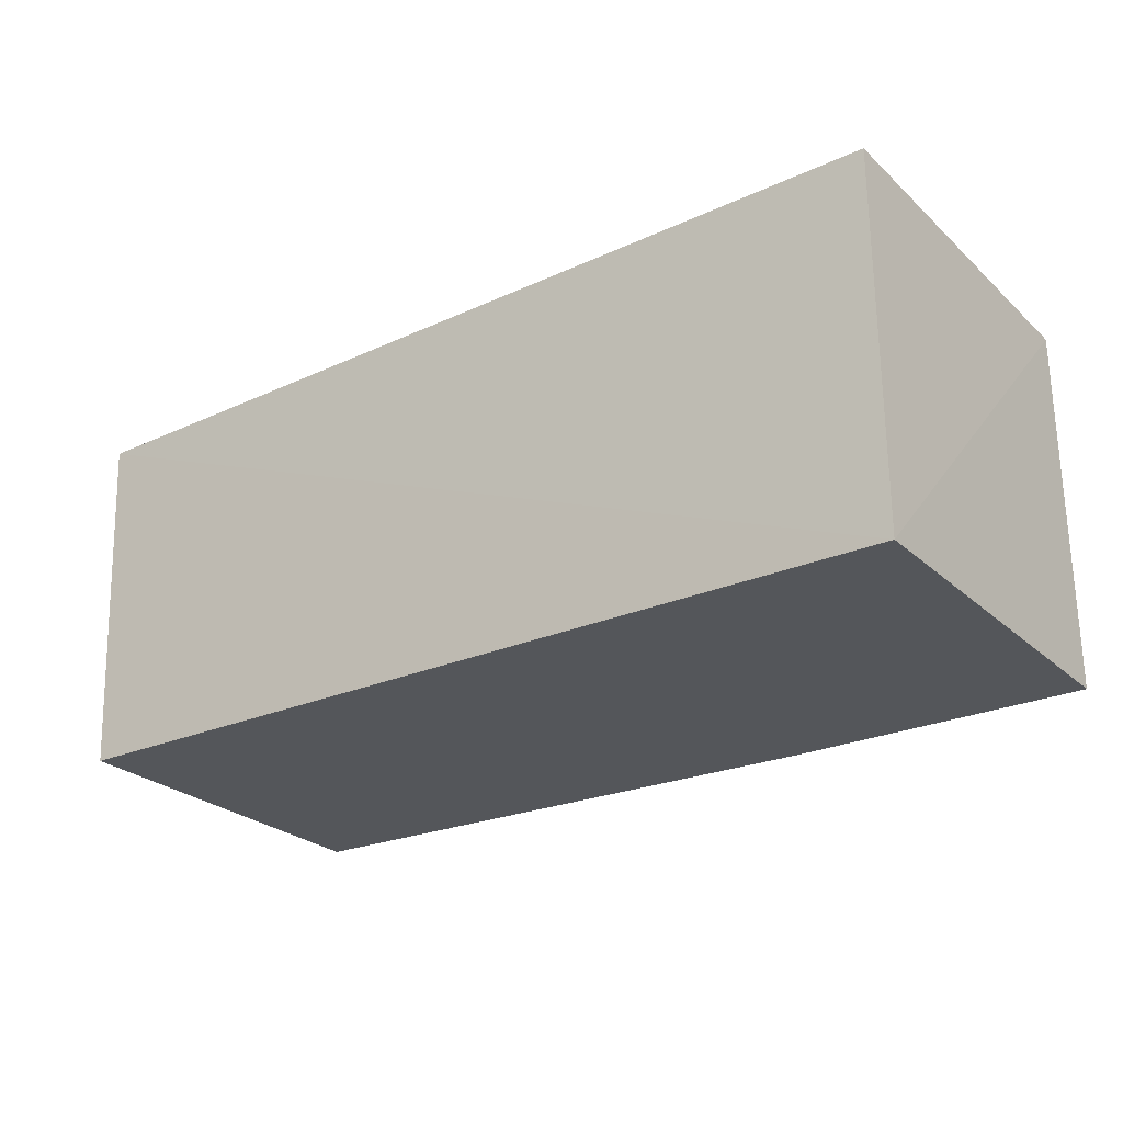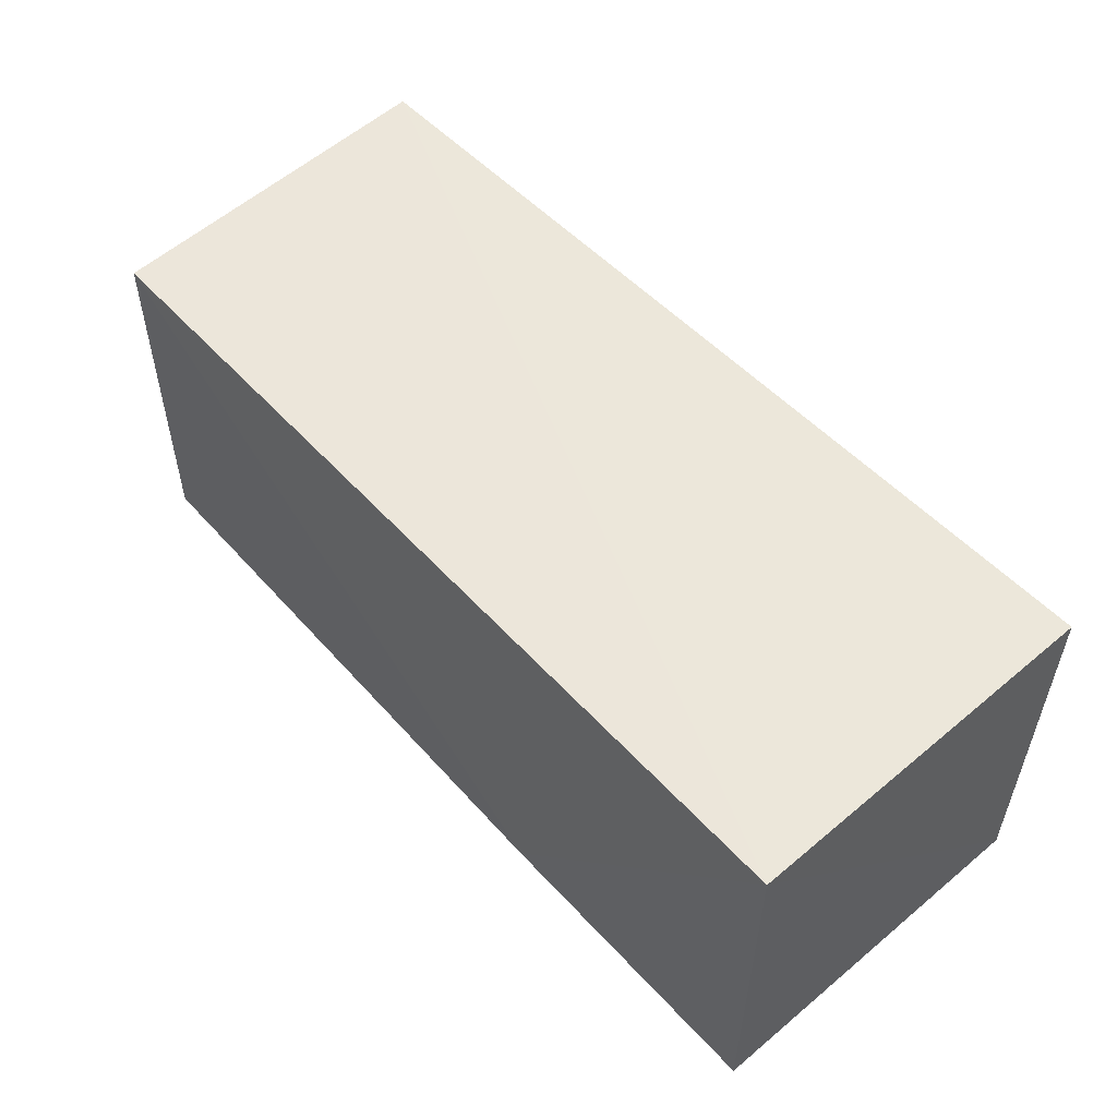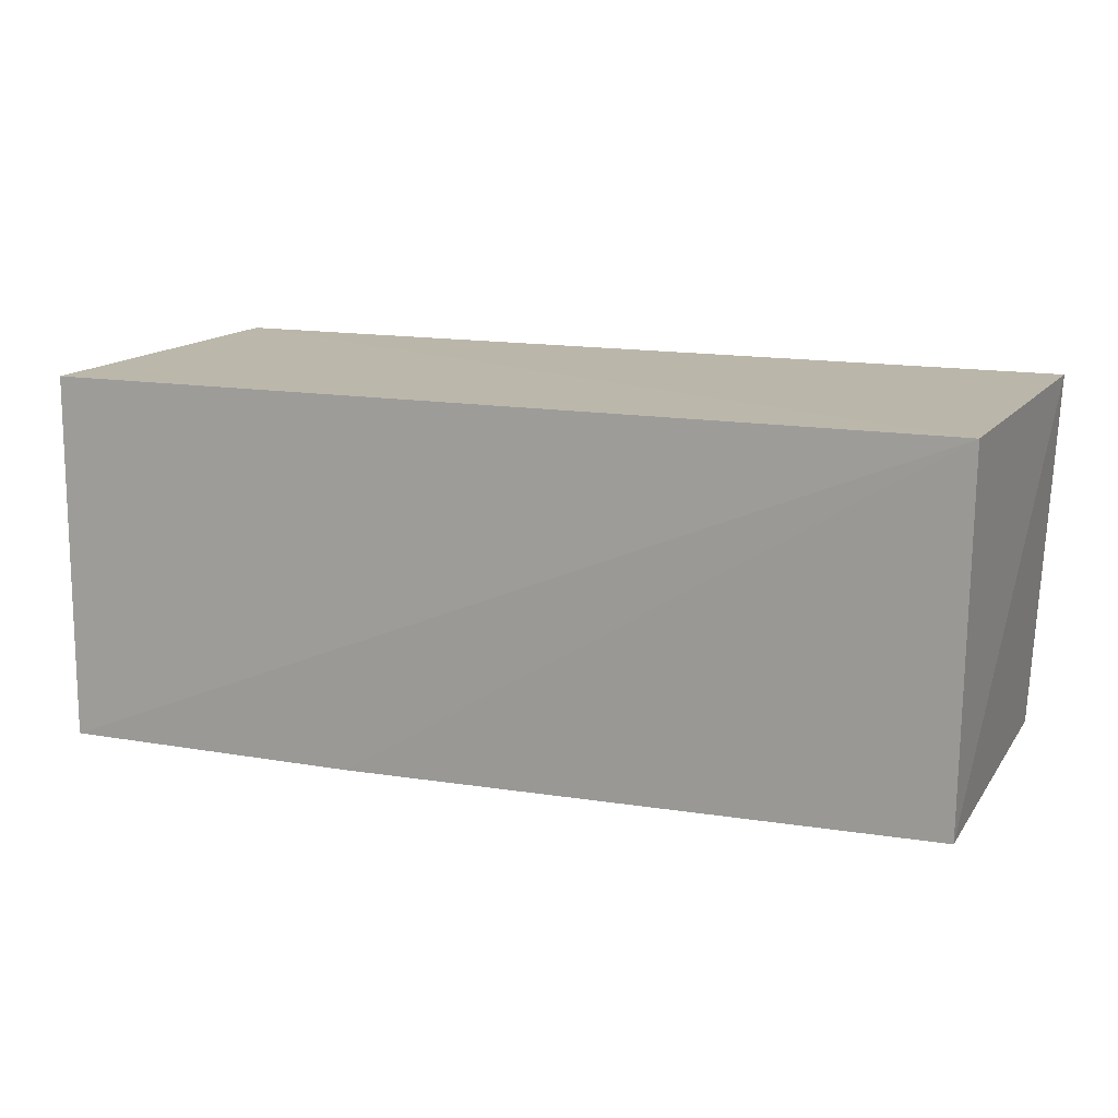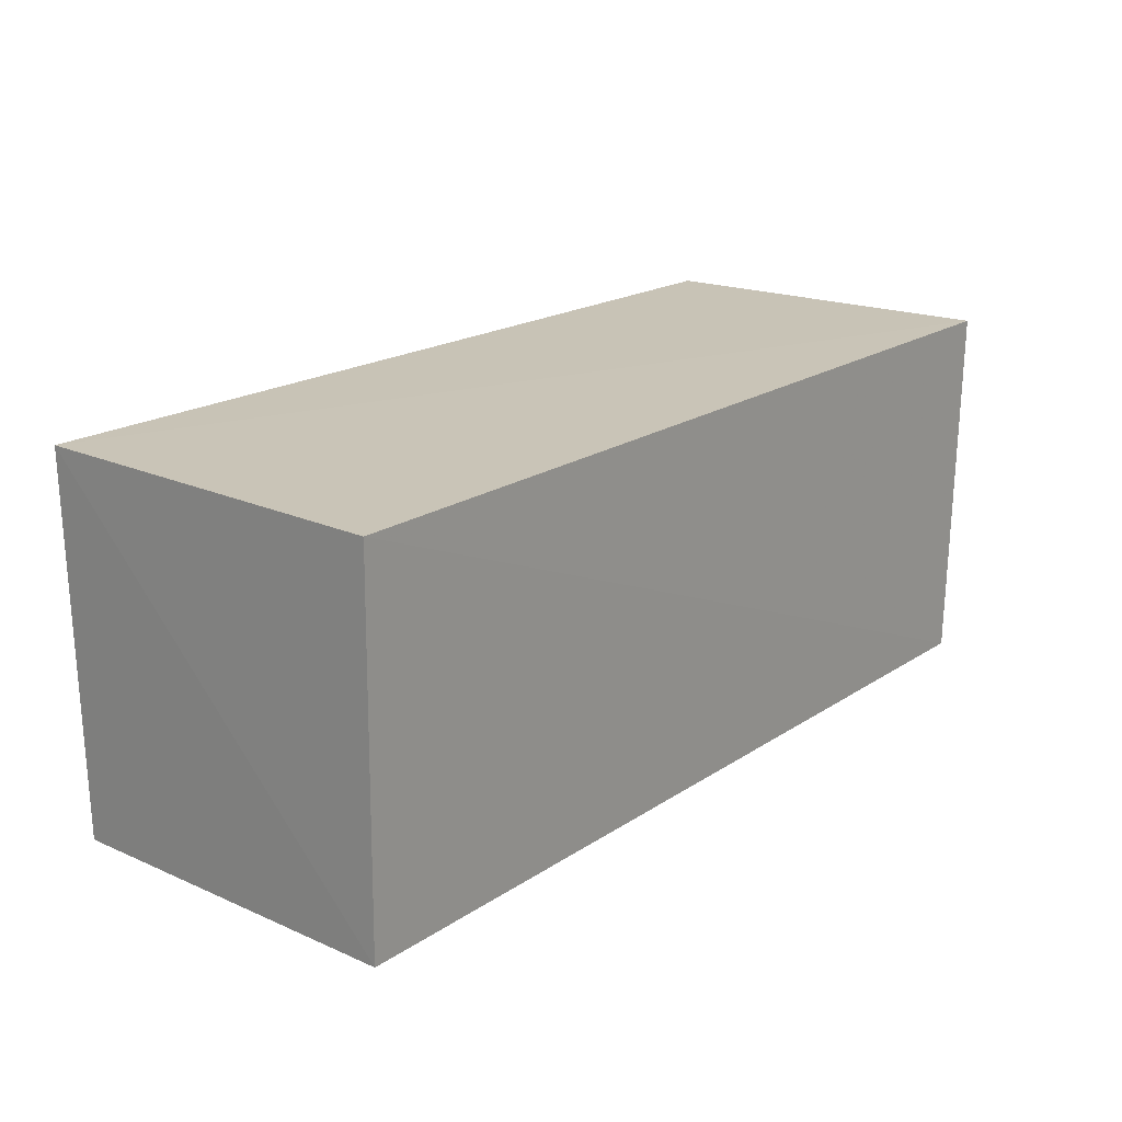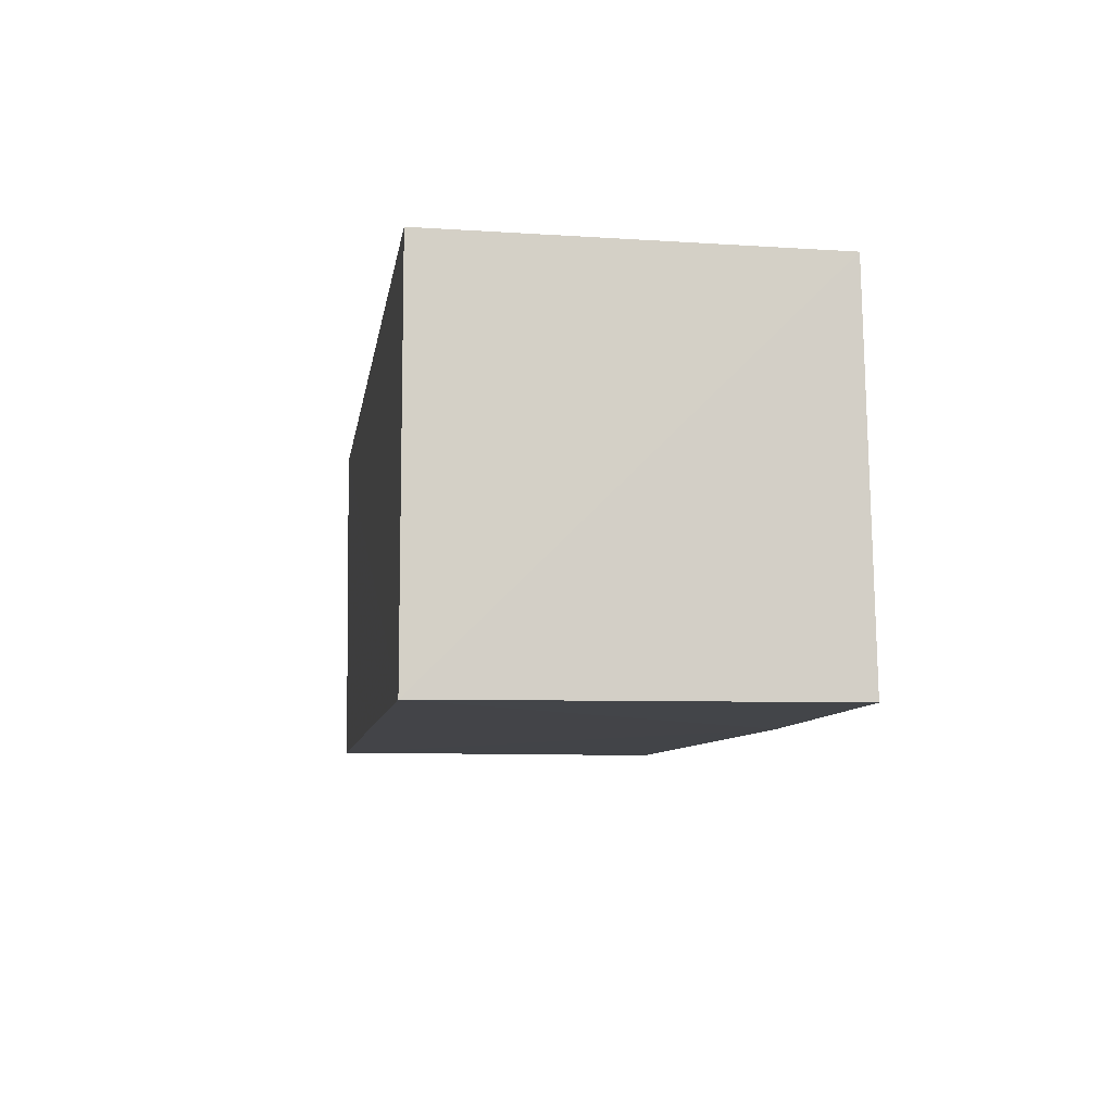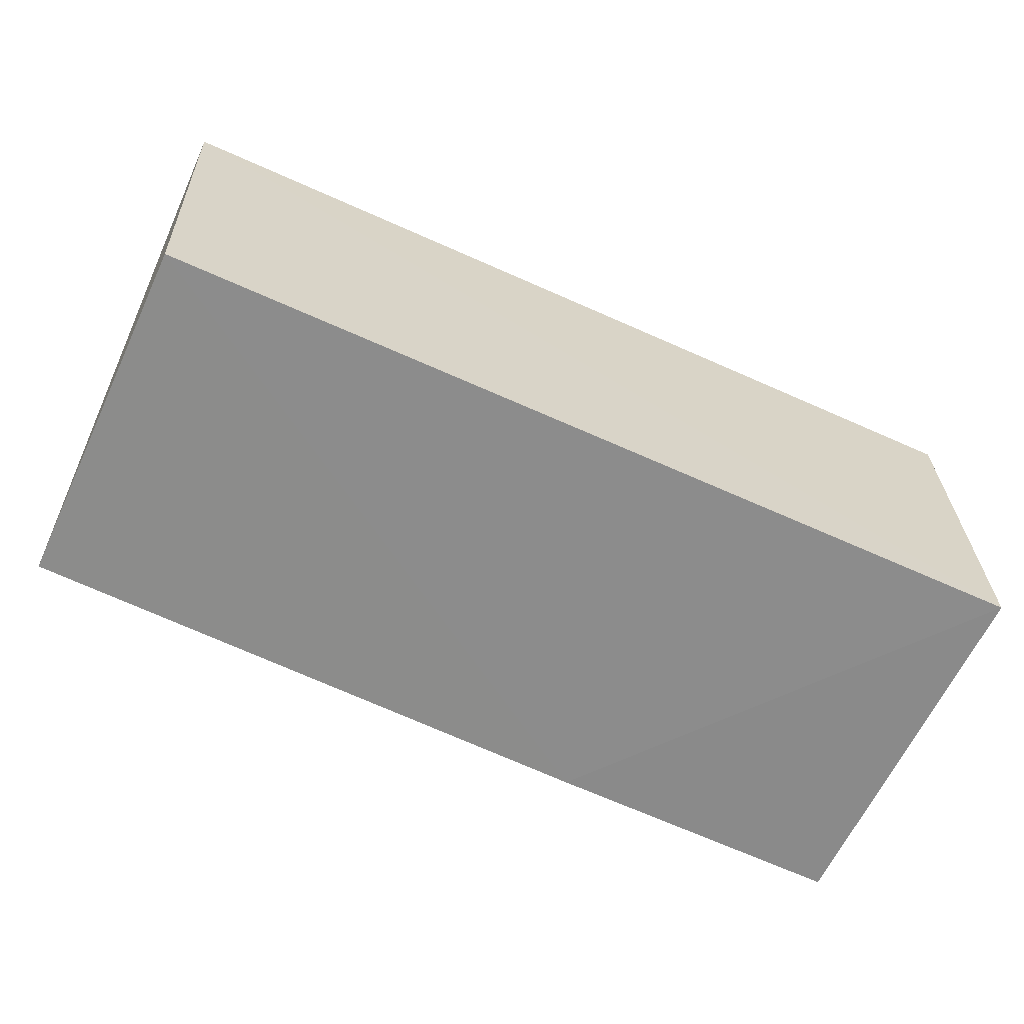
<metadata>
{"format":"obj","ext":"obj","renderer":"f3d","projection":"perspective","resolution":1024,"background":"white","views":[{"elev":-26.0,"azim":36.0,"up":"+Y"},{"elev":53.2,"azim":48.2,"up":"+Z"},{"elev":13.9,"azim":-157.2,"up":"+Y"},{"elev":19.9,"azim":129.7,"up":"+Z"},{"elev":-9.1,"azim":81.5,"up":"+Y"},{"elev":-63.8,"azim":-24.4,"up":"+Y"}]}
</metadata>
<code>
v -0.01595 -0.02028 0.02589
v -0.01597 -0.043 0.02588
v -0.01617 -0.04283 0.002795
v -0.07108 -0.02032 0.003332
v -0.07155 -0.02027 0.02588
v -0.0159 -0.02049 0.003301
v -0.07073 -0.04206 0.003646
v -0.03476 -0.04274 0.003035
v -0.07044 -0.04208 0.02573
f 5 2 1
f 5 1 4
f 6 3 4
f 6 4 1
f 6 1 2
f 6 2 3
f 7 5 4
f 8 3 2
f 8 7 4
f 8 4 3
f 9 2 5
f 9 5 7
f 9 8 2
f 9 7 8

</code>
